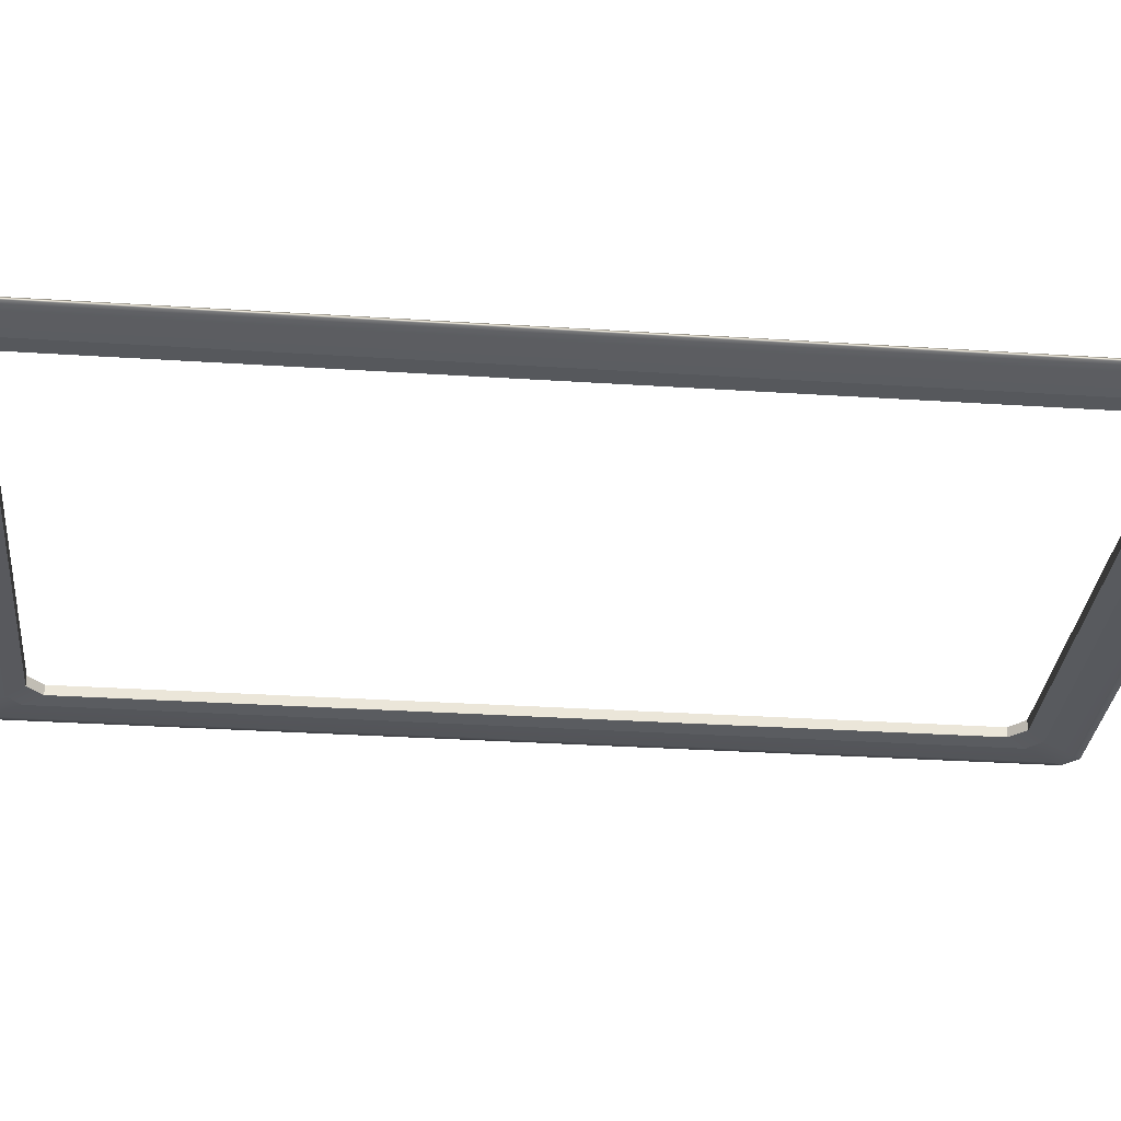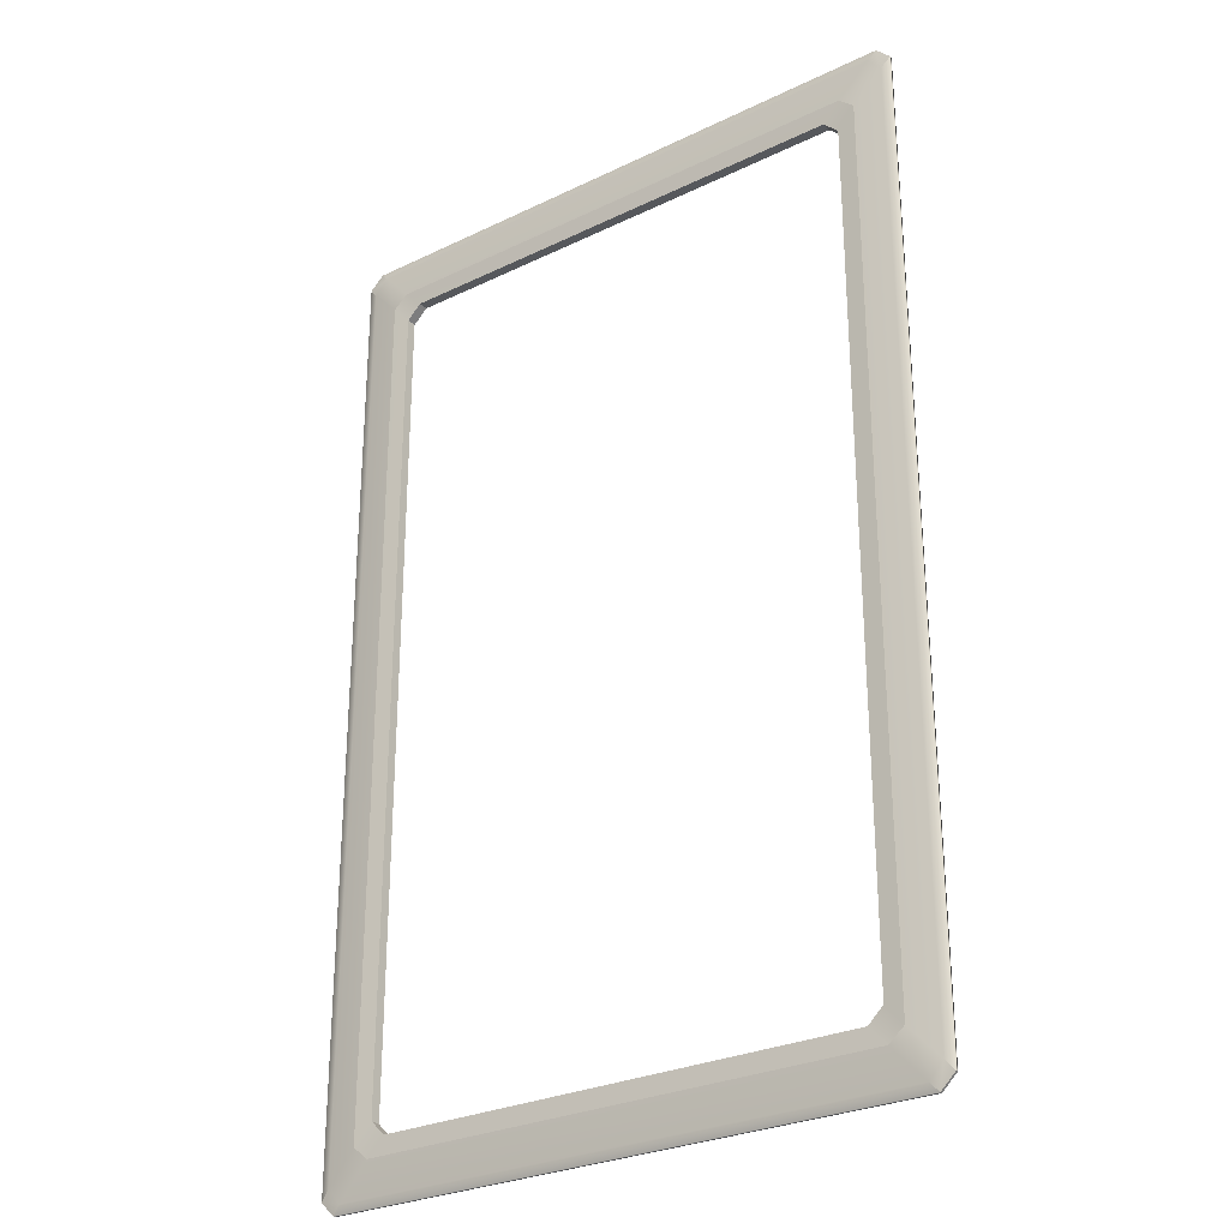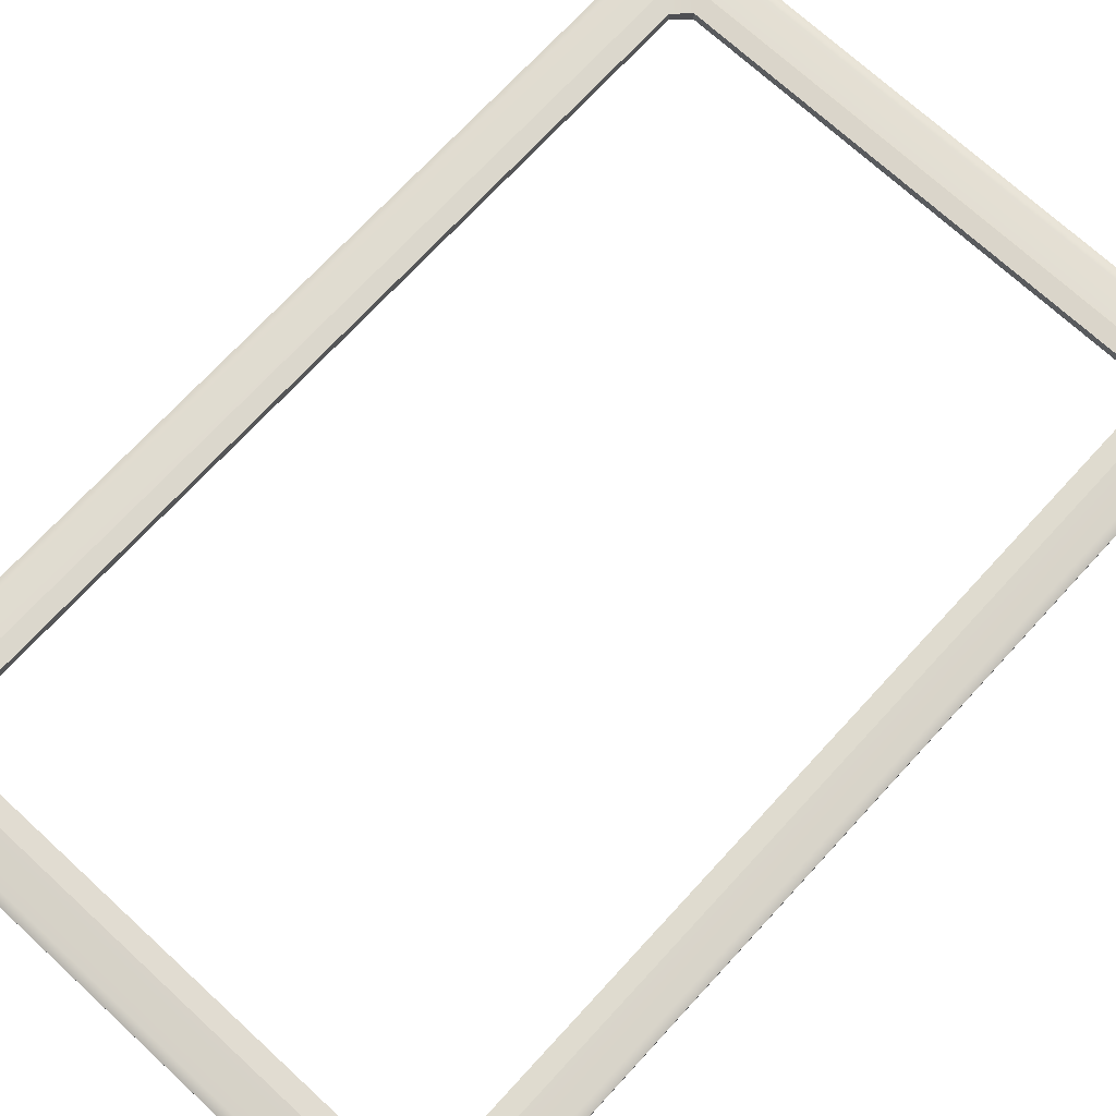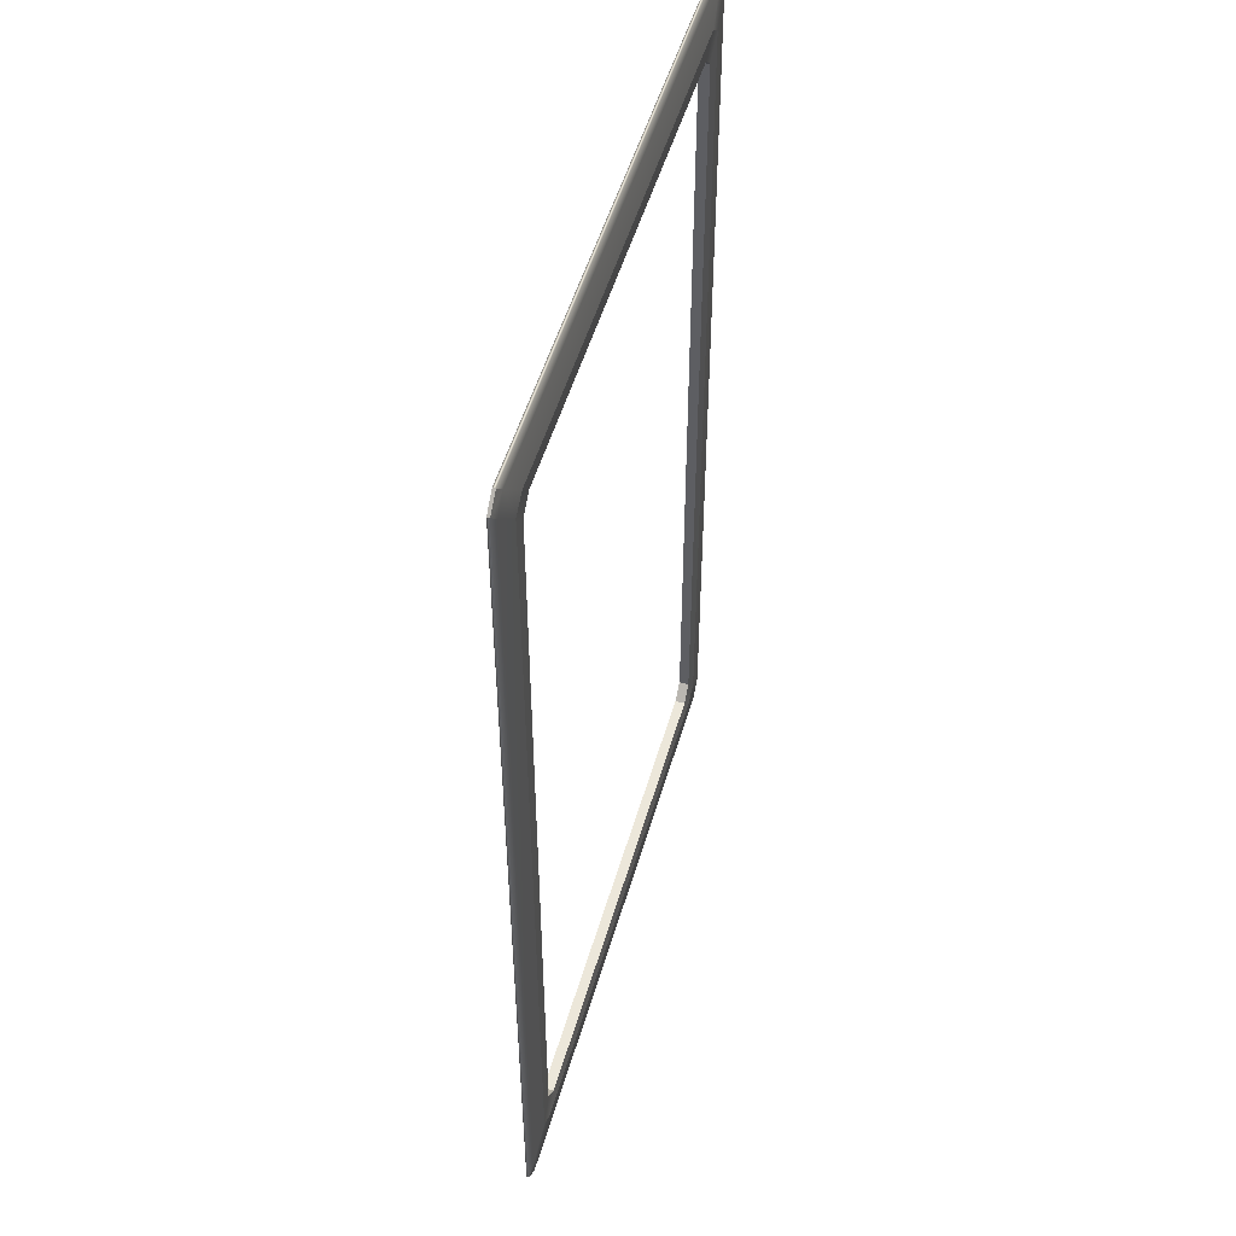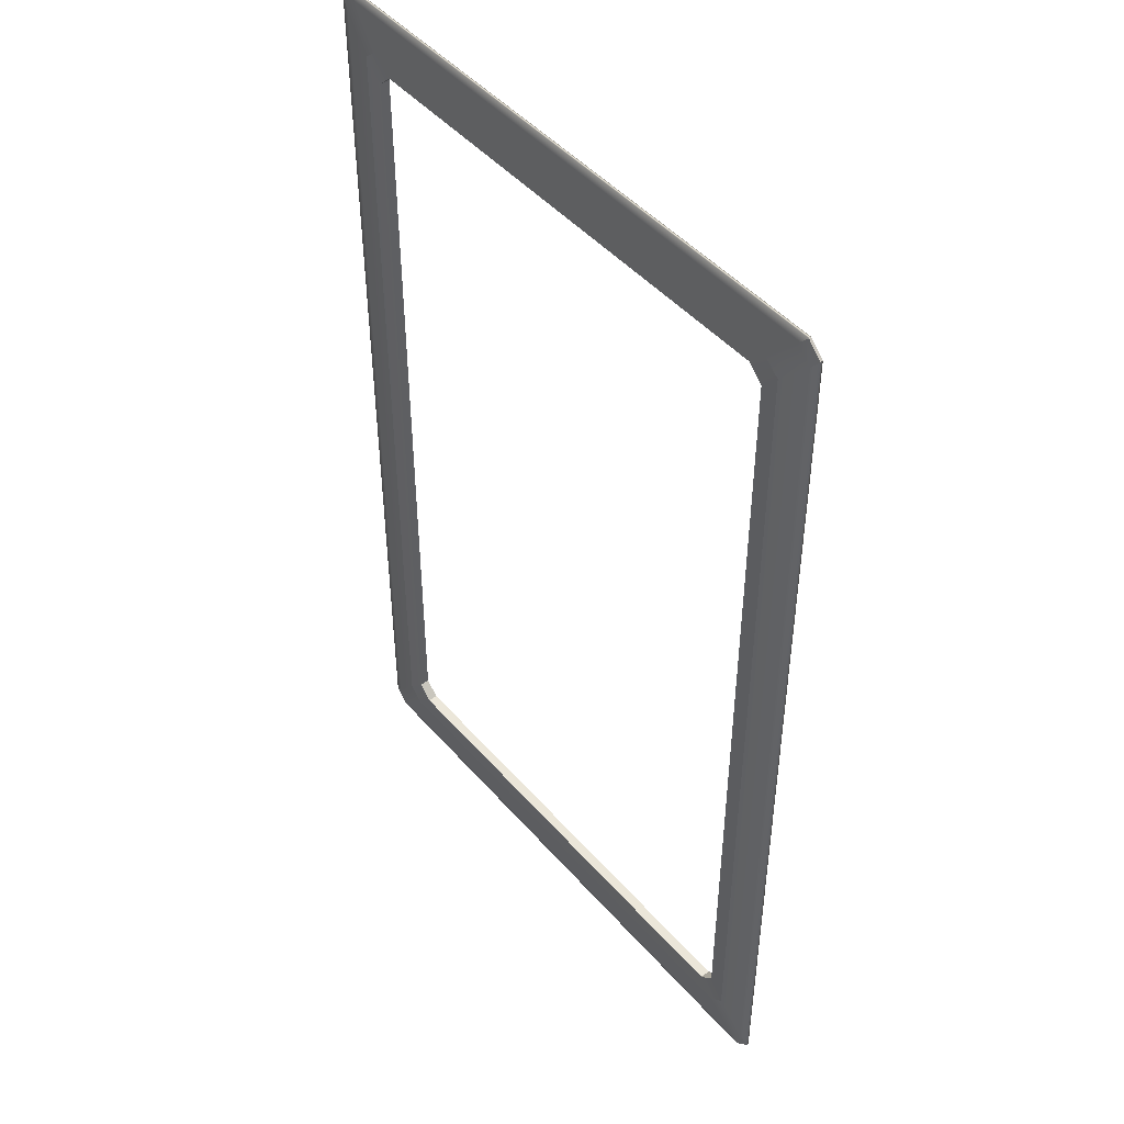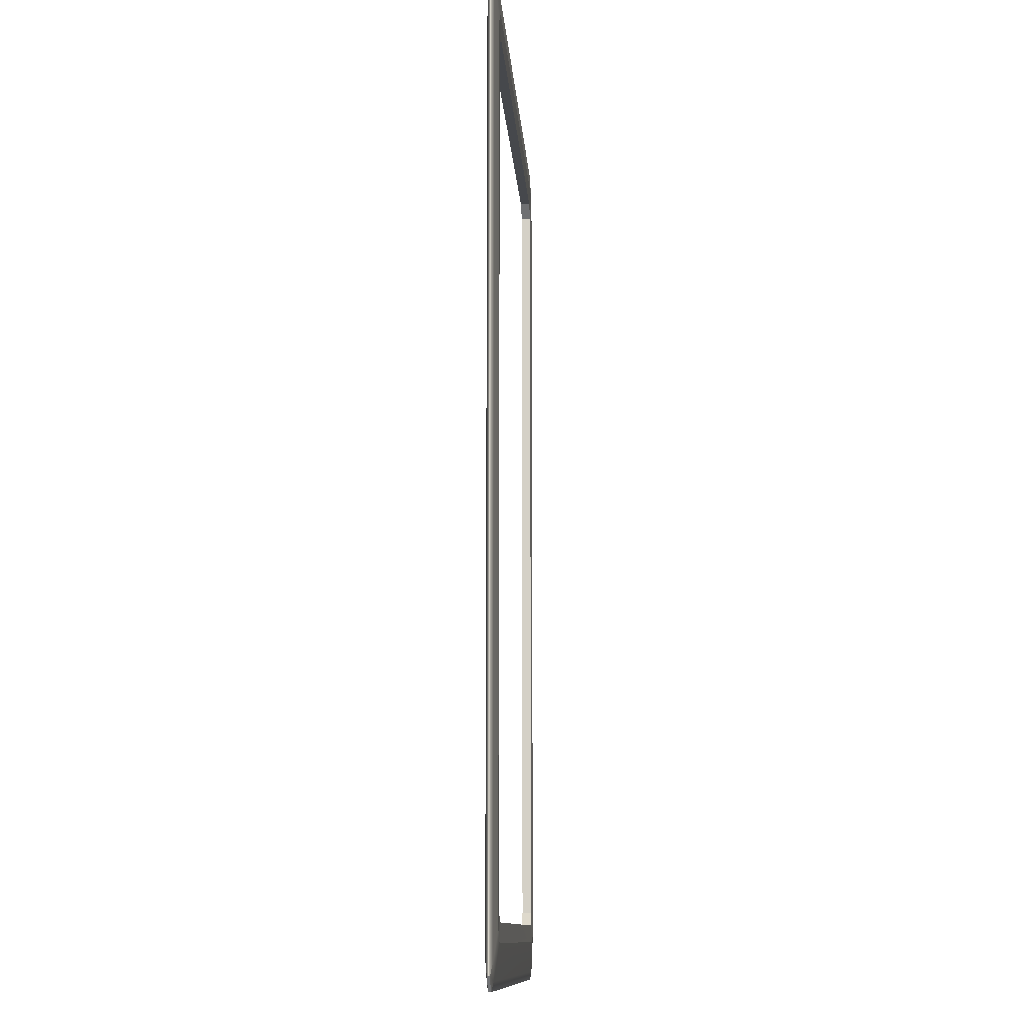
<metadata>
{"format":"obj","ext":"obj","renderer":"f3d","projection":"perspective","resolution":1024,"background":"white","views":[{"elev":-30.7,"azim":-95.4,"up":"+Z"},{"elev":-28.0,"azim":36.2,"up":"+Y"},{"elev":71.7,"azim":42.6,"up":"+Z"},{"elev":51.1,"azim":-74.0,"up":"+Y"},{"elev":46.7,"azim":51.5,"up":"+Y"},{"elev":-11.4,"azim":93.8,"up":"+Y"}]}
</metadata>
<code>
g default
v 161.3 228.2 -1139
v 159.5 230 -1139
v 156.6 227.2 -1139
v 158.4 225 -1139
v 161.2 29.92 -1139
v 158.4 33.15 -1139
v 156.6 30.98 -1139
v 159.5 28.1 -1139
v 283 225 -1139
v 284.8 227.2 -1139
v 281.9 230 -1139
v 280.1 228.2 -1139
v 158.4 225 -1140
v 156.6 227.2 -1140
v 159.5 230 -1140
v 161.3 228.2 -1140
v 159.5 28.1 -1140
v 156.6 30.93 -1140
v 158.4 33.06 -1140
v 161.2 29.92 -1140
v 280.1 228.2 -1140
v 281.8 230 -1140
v 284.8 227.2 -1140
v 283 225 -1140
v 280.1 29.92 -1140
v 283 33.15 -1140
v 284.8 30.98 -1140
v 281.8 28.1 -1140
v 281.8 28.1 -1139
v 284.8 30.93 -1139
v 283 33.06 -1139
v 280.1 29.92 -1139
v 171.2 40.6 -1138
v 168.1 43.6 -1138
v 164.4 39.48 -1138
v 167.6 36.8 -1138
v 273.8 36.8 -1138
v 276.9 39.48 -1138
v 273.2 43.55 -1138
v 270.2 40.6 -1138
v 270.2 40.6 -1140
v 273.2 43.6 -1140
v 276.9 39.48 -1141
v 273.8 36.8 -1141
v 167.6 36.8 -1141
v 164.4 39.48 -1141
v 168.1 43.55 -1140
v 171.2 40.6 -1140
v 270.2 217.5 -1138
v 273.2 214.5 -1138
v 276.9 218.7 -1138
v 273.8 221.3 -1138
v 273.8 221.3 -1141
v 276.9 218.7 -1141
v 273.2 214.6 -1140
v 270.2 217.5 -1140
v 168.1 214.6 -1138
v 171.2 217.5 -1138
v 167.6 221.3 -1138
v 164.4 218.7 -1138
v 164.4 218.7 -1141
v 167.6 221.3 -1141
v 171.2 217.5 -1140
v 168.1 214.6 -1140
g pasted__pasted__pasted__pasted__pasted__pasted__pCube1 pasted__pasted__pasted__pasted__pasted__group3 pasted__pasted__pasted__pasted__group7 pasted__pasted__pasted__group8 pasted__pasted__group15 pasted__group108 group109
f 1 4 60 59
f 2 1 12 11
f 3 2 15 14
f 4 3 7 6
f 5 8 29 32
f 6 5 36 35
f 8 7 18 17
f 9 12 52 51
f 10 9 31 30
f 11 10 23 22
f 13 16 62 61
f 14 13 19 18
f 16 15 22 21
f 17 20 25 28
f 20 19 46 45
f 21 24 54 53
f 24 23 27 26
f 26 25 44 43
f 28 27 30 29
f 32 31 38 37
f 33 36 37 40
f 34 33 48 47
f 35 34 57 60
f 39 38 51 50
f 40 39 42 41
f 41 44 45 48
f 43 42 55 54
f 47 46 61 64
f 49 52 59 58
f 50 49 56 55
f 53 56 63 62
f 58 57 64 63
f 39 50 55 42
f 49 58 63 56
f 57 34 47 64
f 30 27 23 10
f 11 22 15 2
f 3 14 18 7
f 31 9 51 38
f 24 26 43 54
f 12 1 59 52
f 16 21 53 62
f 4 6 35 60
f 19 13 61 46
f 20 45 44 25
f 48 33 40 41
f 36 5 32 37
f 8 17 28 29
f 1 2 3 4
f 5 6 7 8
f 9 10 11 12
f 13 14 15 16
f 17 18 19 20
f 21 22 23 24
f 25 26 27 28
f 29 30 31 32
f 33 34 35 36
f 37 38 39 40
f 41 42 43 44
f 45 46 47 48
f 49 50 51 52
f 53 54 55 56
f 57 58 59 60
f 61 62 63 64

</code>
